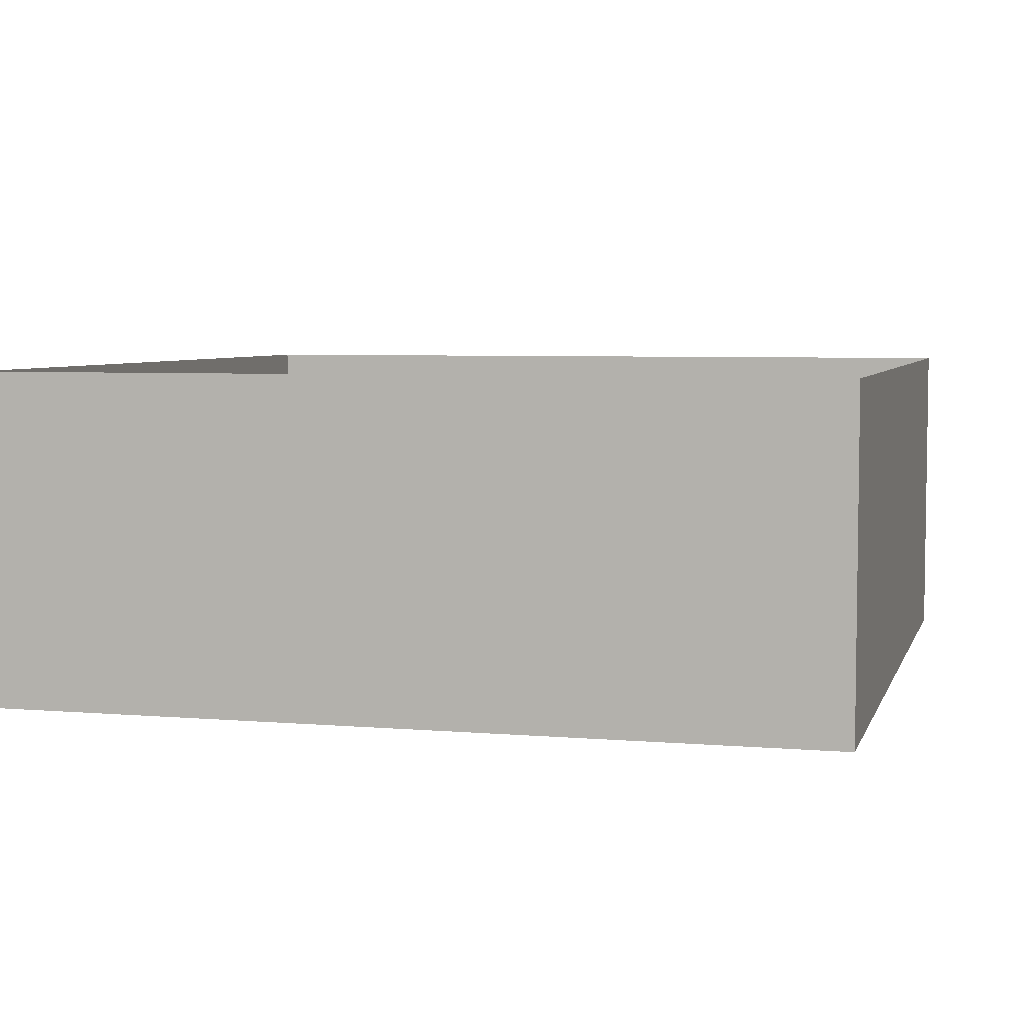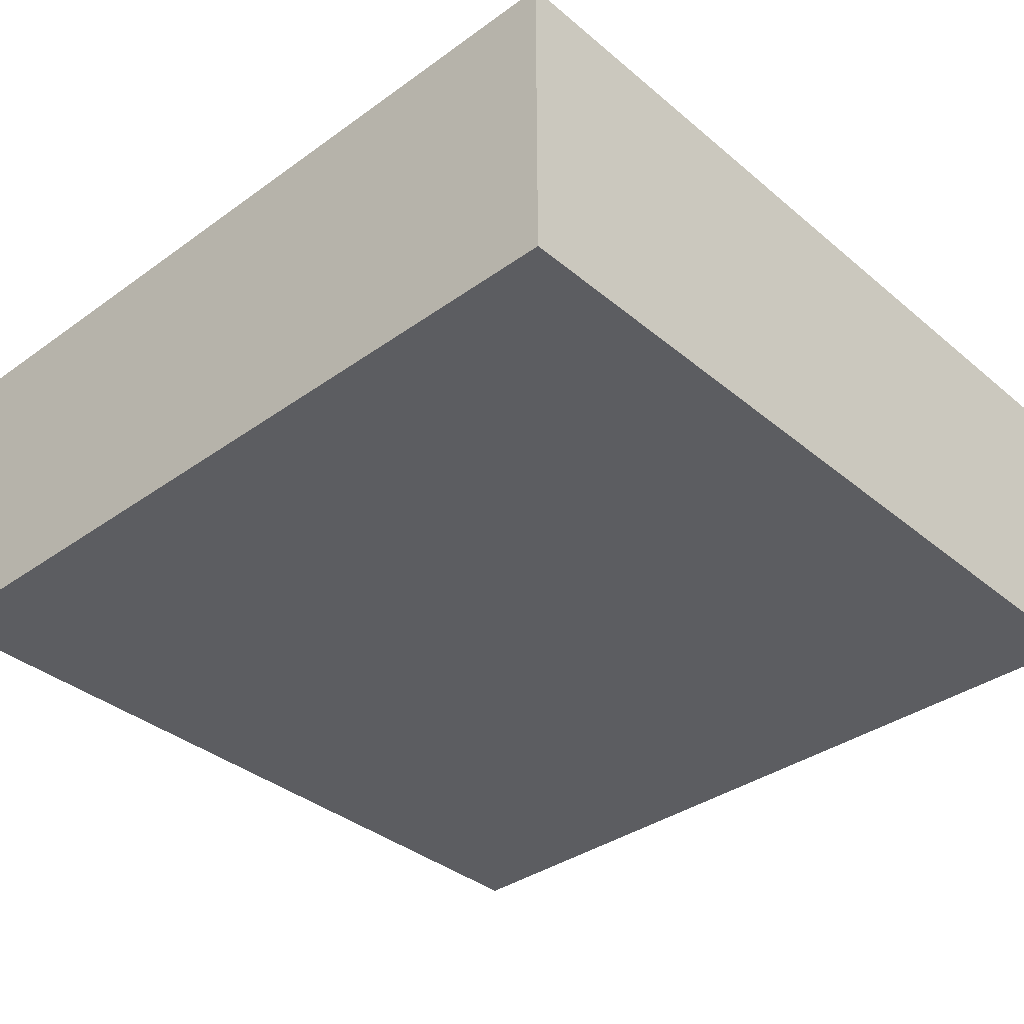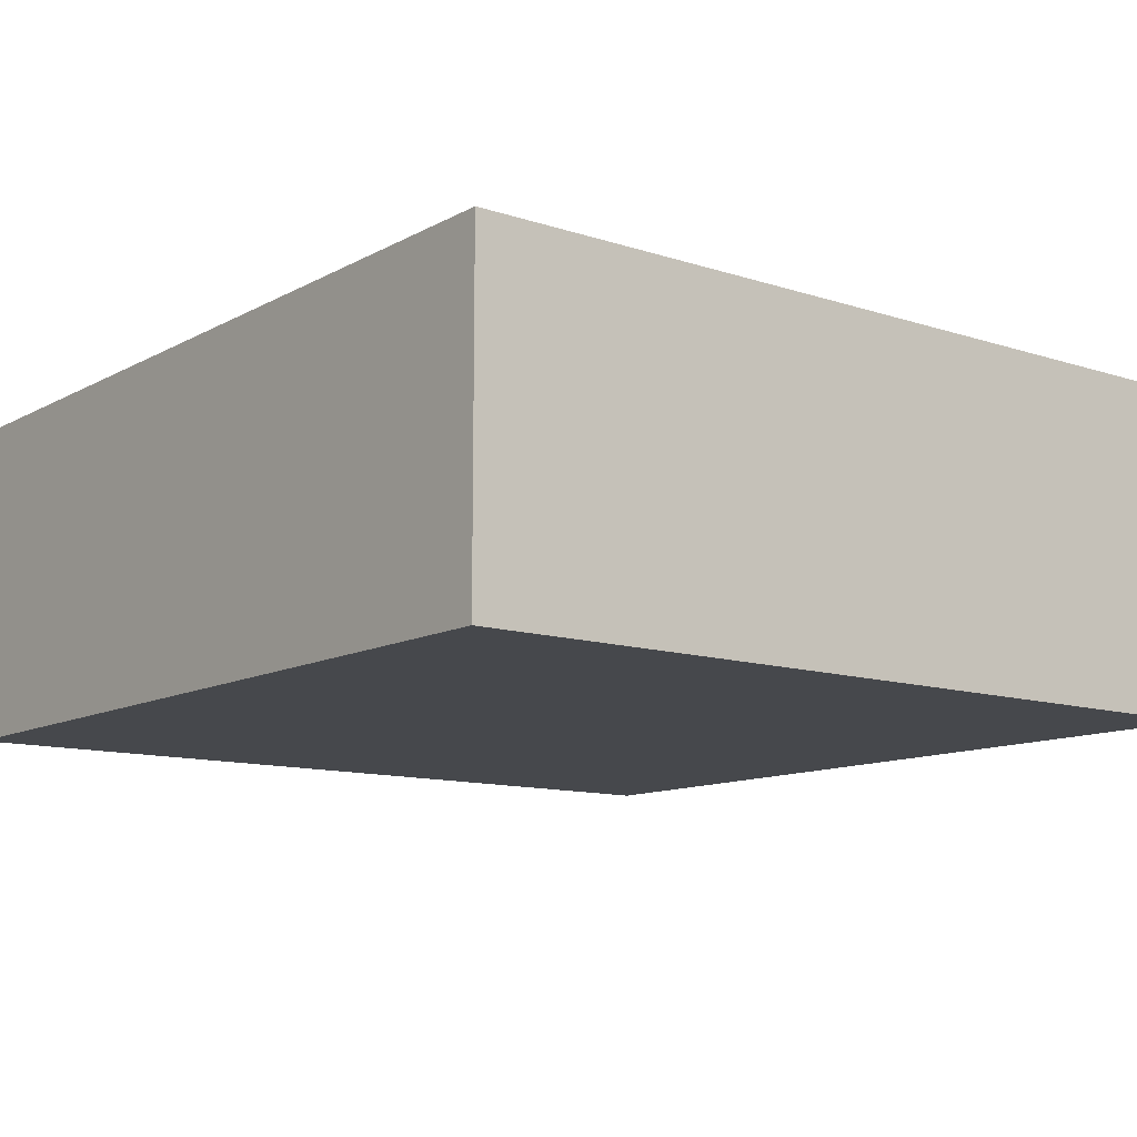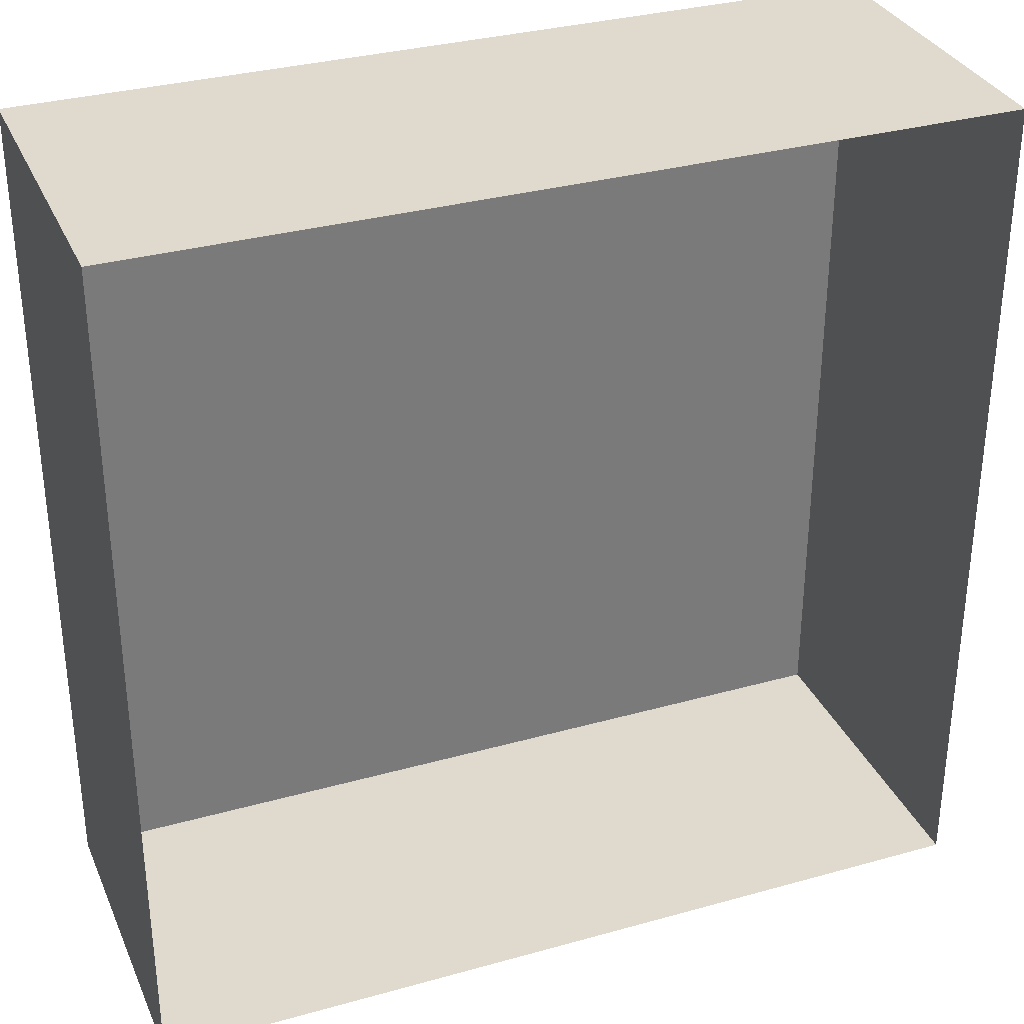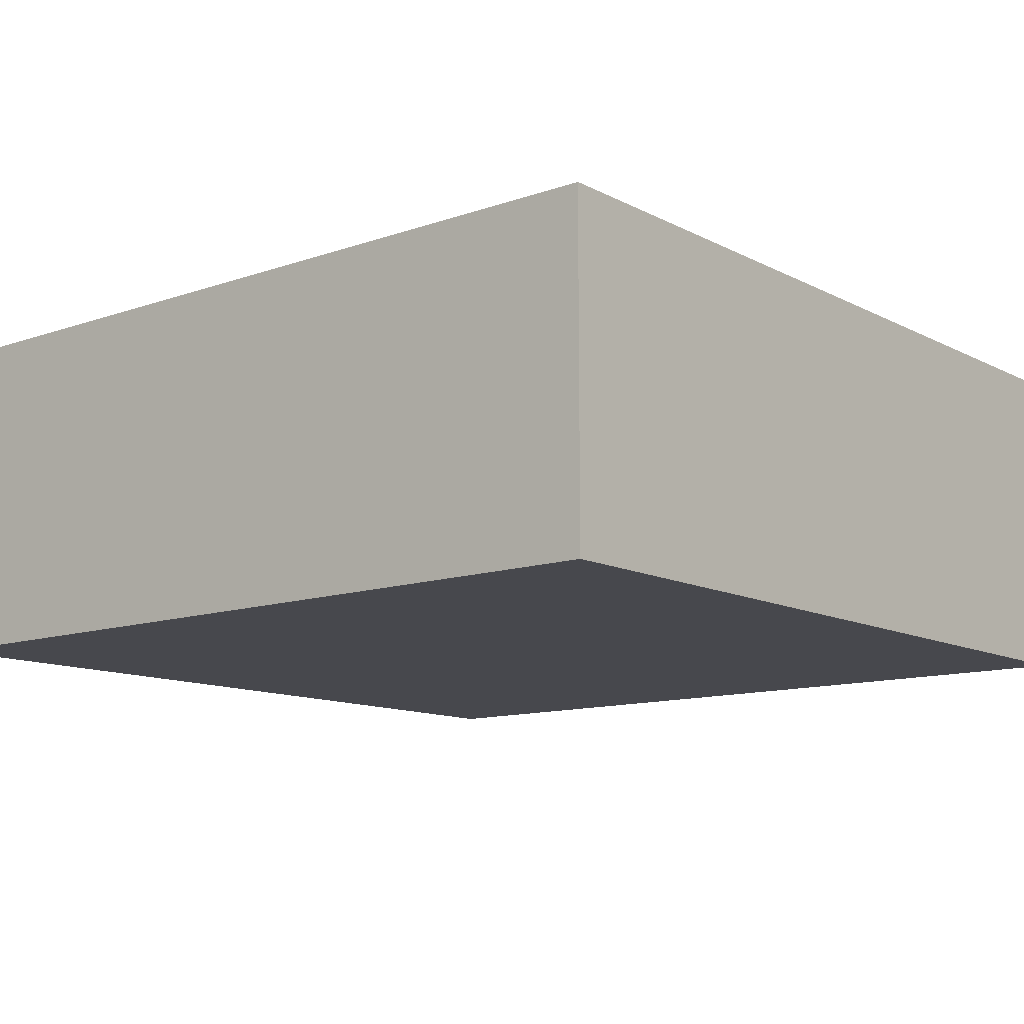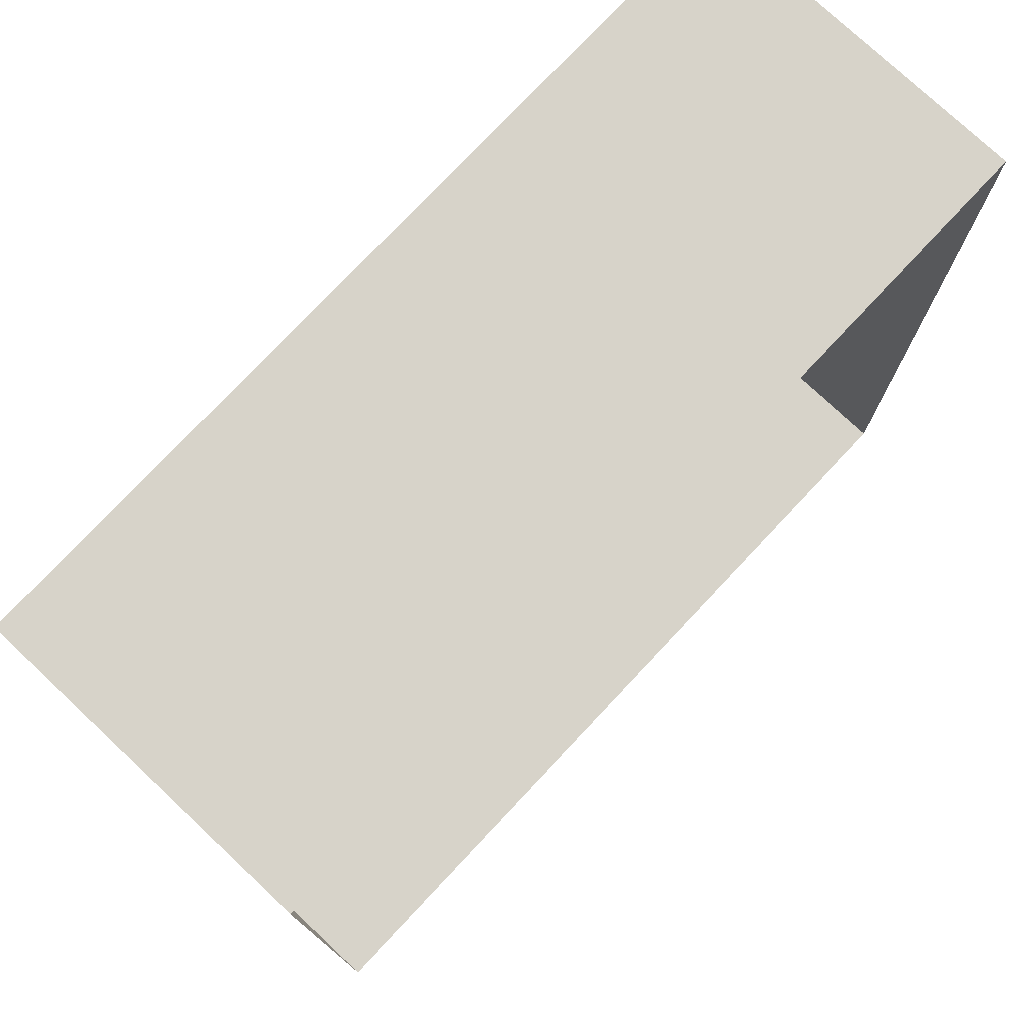
<metadata>
{"format":"obj","ext":"obj","renderer":"f3d","projection":"perspective","resolution":1024,"background":"white","views":[{"elev":5.3,"azim":-75.2,"up":"+Y"},{"elev":-36.5,"azim":42.9,"up":"+Y"},{"elev":-11.5,"azim":-128.1,"up":"+Y"},{"elev":32.7,"azim":158.8,"up":"+Z"},{"elev":-11.8,"azim":39.6,"up":"+Y"},{"elev":76.4,"azim":133.2,"up":"+Z"}]}
</metadata>
<code>
o Plane
v -3.872 0 -3.872
v -3.872 0 3.872
v 3.872 0 3.872
v 3.872 0 -3.872
v -3.872 3 -3.872
v -3.872 3 3.872
v 3.872 3 3.872
v 3.872 3 -3.872
f 3 1 2
f 2 7 3
f 4 5 1
f 3 8 4
f 1 6 2
f 3 4 1
f 2 6 7
f 4 8 5
f 3 7 8
f 1 5 6

</code>
